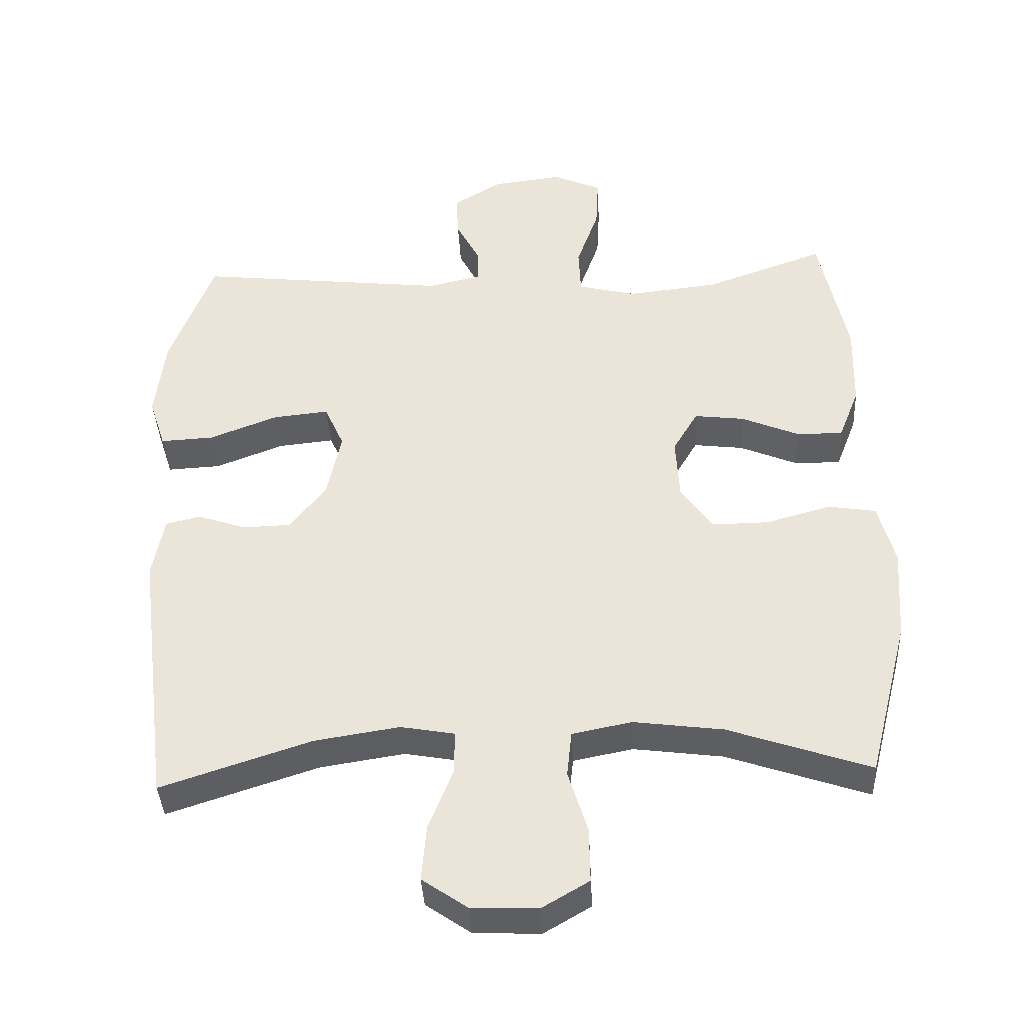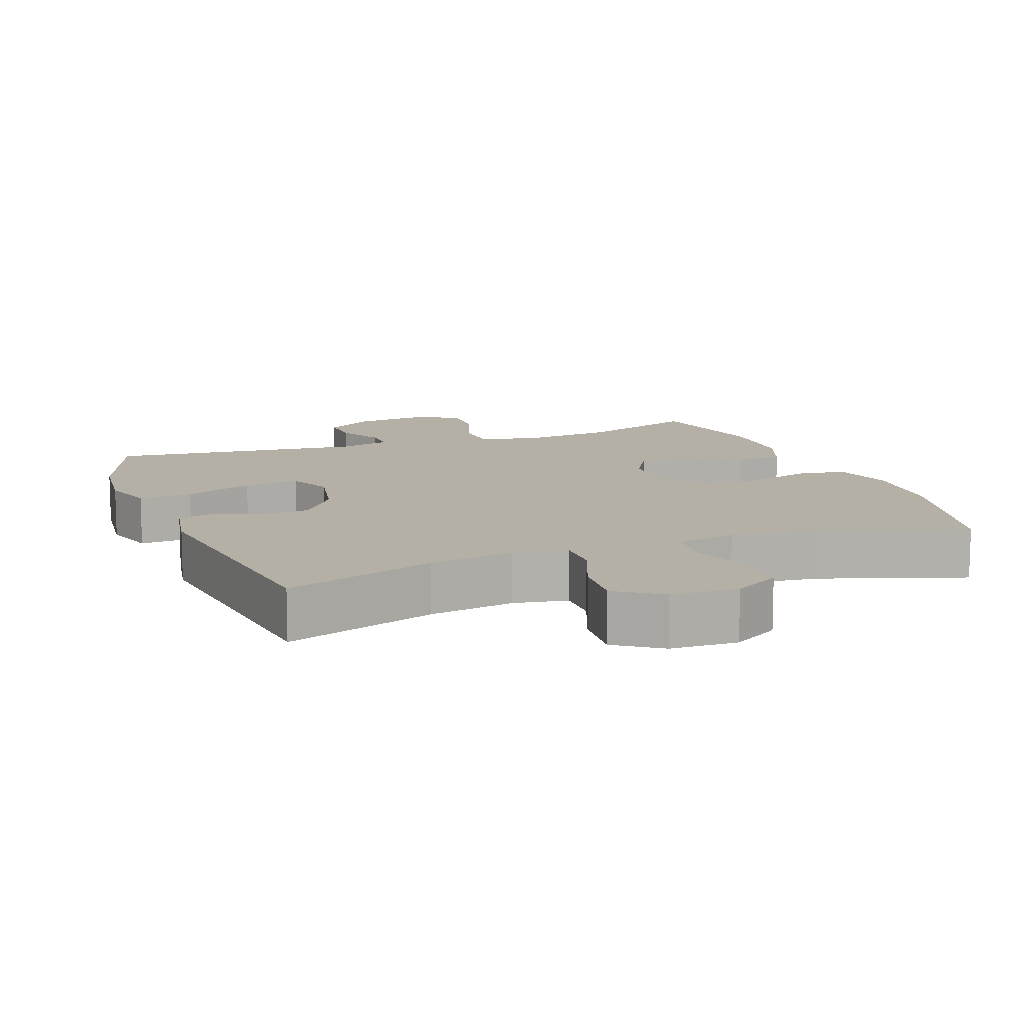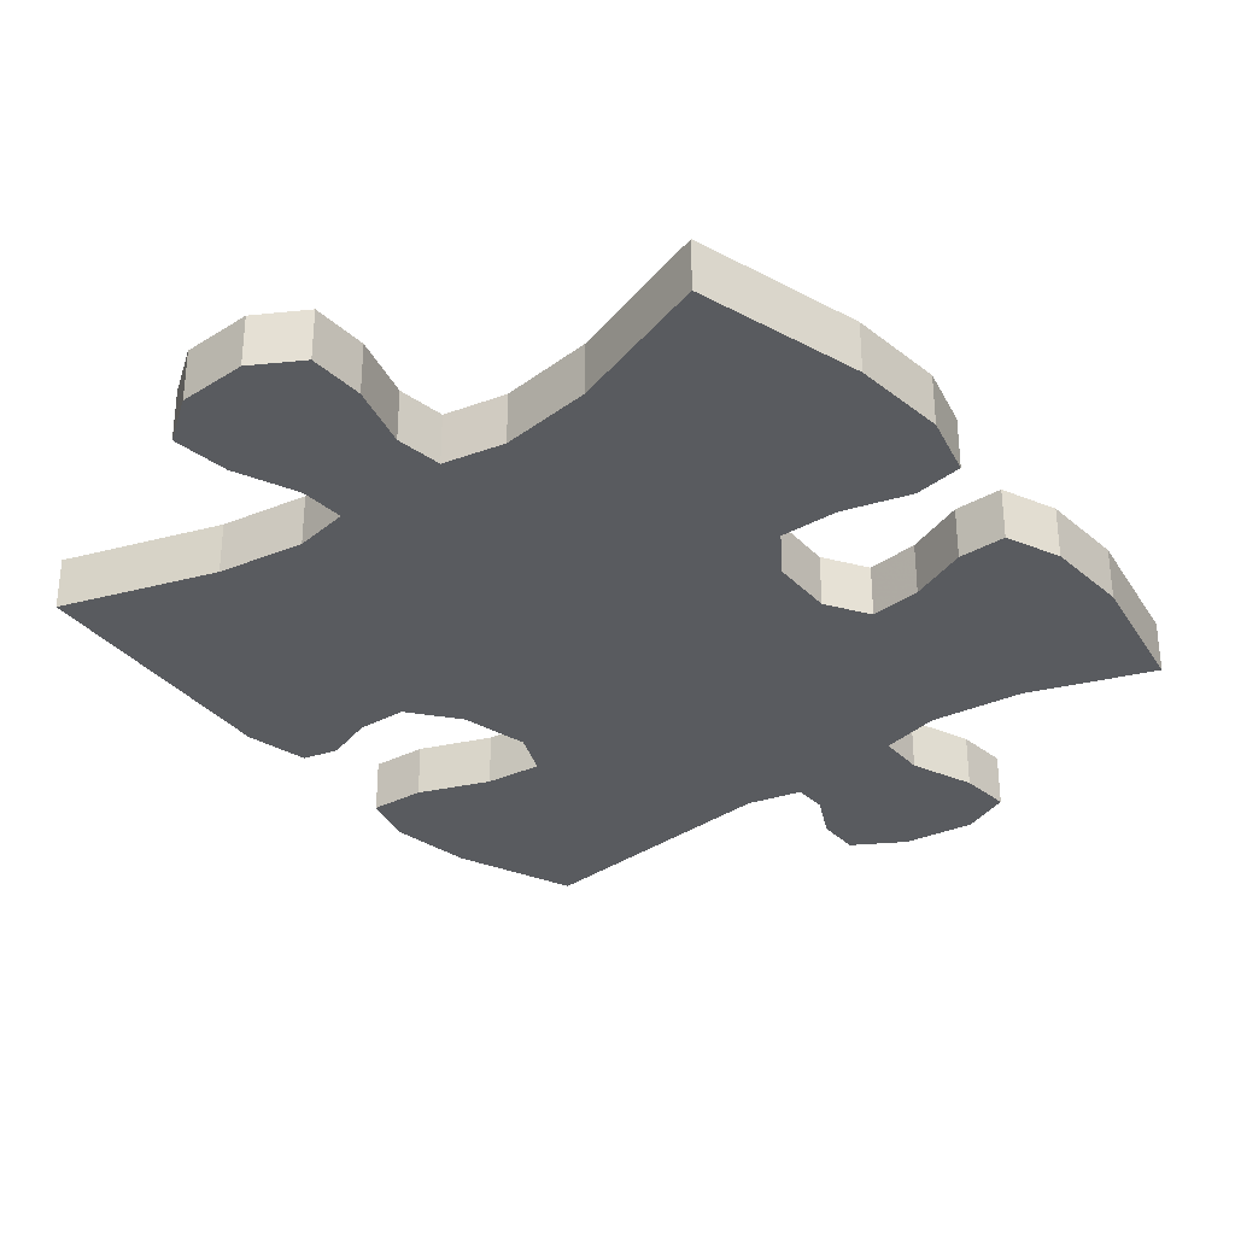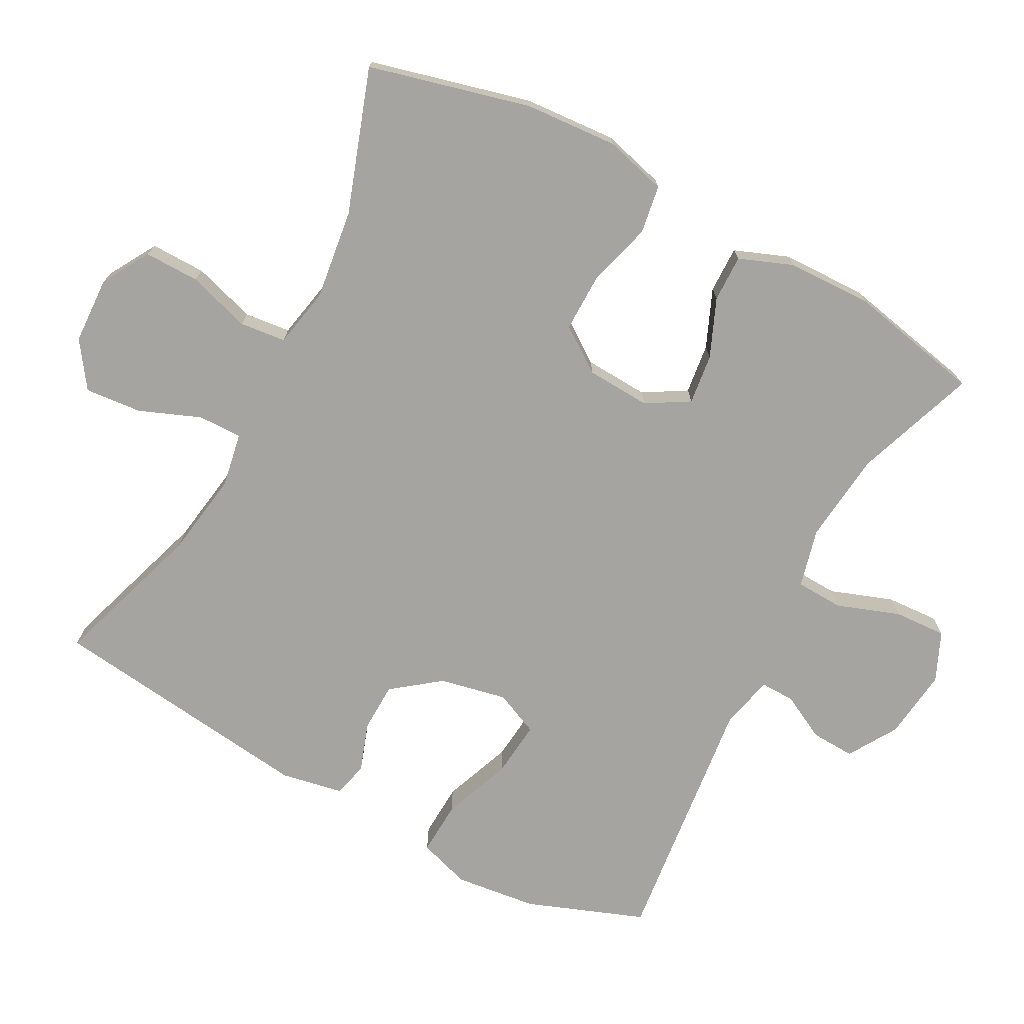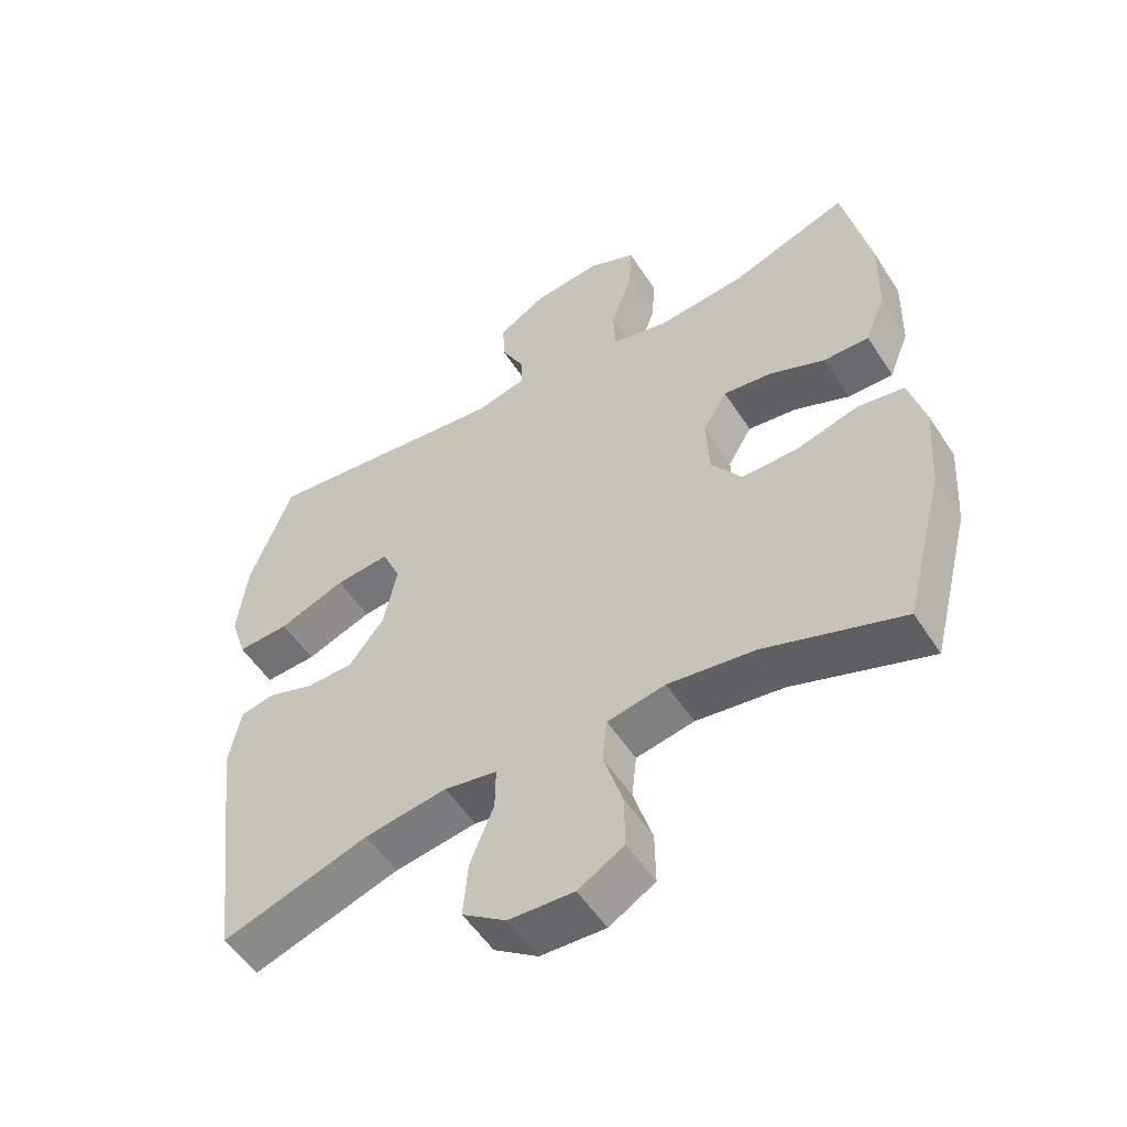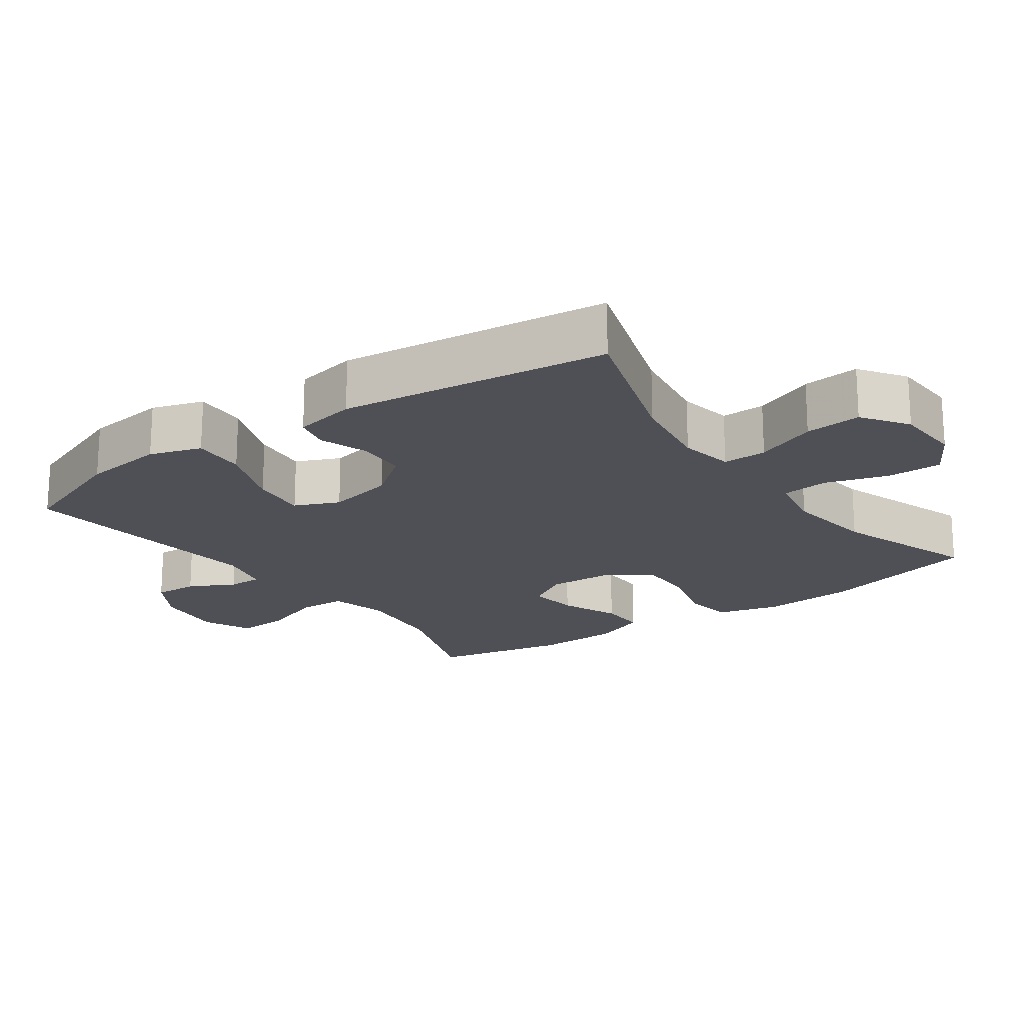
<metadata>
{"format":"obj","ext":"obj","renderer":"f3d","projection":"perspective","resolution":1024,"background":"white","views":[{"elev":-38.8,"azim":-177.0,"up":"+Z"},{"elev":11.7,"azim":159.2,"up":"+Y"},{"elev":-32.0,"azim":-141.2,"up":"+Y"},{"elev":-73.4,"azim":-118.0,"up":"+Y"},{"elev":-53.5,"azim":-147.8,"up":"+Z"},{"elev":-19.4,"azim":125.6,"up":"+Y"}]}
</metadata>
<code>
v -0.5 0.07 -0.5
v -0.559 0.07 -0.269
v -0.568 0.07 -0.136
v -0.544 0.07 -0.047
v -0.475 0.07 -0.036
v -0.382 0.07 -0.062
v -0.299 0.07 -0.063
v -0.254 0.07 0.001
v -0.249 0.07 0.093
v -0.285 0.07 0.154
v -0.357 0.07 0.145
v -0.44 0.07 0.11
v -0.507 0.07 0.109
v -0.537 0.07 0.186
v -0.54 0.07 0.307
v -0.5 0.07 0.5
v -0.326 0.07 0.438
v -0.195 0.07 0.424
v -0.111 0.07 0.445
v -0.108 0.07 0.513
v -0.14 0.07 0.603
v -0.144 0.07 0.678
v -0.074 0.07 0.709
v 0.027 0.07 0.697
v 0.097 0.07 0.654
v 0.094 0.07 0.591
v 0.06 0.07 0.526
v 0.059 0.07 0.477
v 0.135 0.07 0.459
v 0.5 0.07 0.5
v 0.563 0.07 0.332
v 0.577 0.07 0.214
v 0.553 0.07 0.14
v 0.476 0.07 0.144
v 0.377 0.07 0.182
v 0.297 0.07 0.19
v 0.269 0.07 0.127
v 0.289 0.07 0.031
v 0.341 0.07 -0.037
v 0.412 0.07 -0.039
v 0.481 0.07 -0.015
v 0.531 0.07 -0.027
v 0.548 0.07 -0.116
v 0.5 0.07 -0.5
v 0.283 0.07 -0.429
v 0.161 0.07 -0.41
v 0.083 0.07 -0.424
v 0.084 0.07 -0.487
v 0.119 0.07 -0.575
v 0.126 0.07 -0.656
v 0.061 0.07 -0.701
v -0.035 0.07 -0.705
v -0.103 0.07 -0.665
v -0.102 0.07 -0.586
v -0.074 0.07 -0.496
v -0.081 0.07 -0.43
v -0.167 0.07 -0.413
v -0.296 0.07 -0.43
v -0.5 0 -0.5
v -0.559 0 -0.269
v -0.568 0 -0.136
v -0.544 0 -0.047
v -0.475 0 -0.036
v -0.382 0 -0.062
v -0.299 0 -0.063
v -0.254 0 0.001
v -0.249 0 0.093
v -0.285 0 0.154
v -0.357 0 0.145
v -0.44 0 0.11
v -0.507 0 0.109
v -0.537 0 0.186
v -0.54 0 0.307
v -0.5 0 0.5
v -0.326 0 0.438
v -0.195 0 0.424
v -0.111 0 0.445
v -0.108 0 0.513
v -0.14 0 0.603
v -0.144 0 0.678
v -0.074 0 0.709
v 0.027 0 0.697
v 0.097 0 0.654
v 0.094 0 0.591
v 0.06 0 0.526
v 0.059 0 0.477
v 0.135 0 0.459
v 0.5 0 0.5
v 0.563 0 0.332
v 0.577 0 0.214
v 0.553 0 0.14
v 0.476 0 0.144
v 0.377 0 0.182
v 0.297 0 0.19
v 0.269 0 0.127
v 0.289 0 0.031
v 0.341 0 -0.037
v 0.412 0 -0.039
v 0.481 0 -0.015
v 0.531 0 -0.027
v 0.548 0 -0.116
v 0.5 0 -0.5
v 0.283 0 -0.429
v 0.161 0 -0.41
v 0.083 0 -0.424
v 0.084 0 -0.487
v 0.119 0 -0.575
v 0.126 0 -0.656
v 0.061 0 -0.701
v -0.035 0 -0.705
v -0.103 0 -0.665
v -0.102 0 -0.586
v -0.074 0 -0.496
v -0.081 0 -0.43
v -0.167 0 -0.413
v -0.296 0 -0.43
f 52 53 54 55
f 52 55 56
f 51 52 56
f 48 49 50 51
f 47 48 51 56
f 46 47 56 57
f 42 43 44 45
f 40 41 42 45
f 39 40 45 46
f 38 39 46 57
f 32 33 34 35
f 32 35 36
f 29 30 31 32
f 28 29 32 36
f 24 25 26 27
f 24 27 28
f 23 24 28
f 20 21 22 23
f 19 20 23 28
f 18 19 28 36
f 14 15 16 17
f 11 12 13 14
f 10 11 14 17
f 9 10 17 18
f 3 4 5 6
f 3 6 7
f 58 1 2 3
f 58 3 7
f 37 38 57 58
f 37 58 7 8
f 18 36 37
f 8 9 18 37
f 113 112 111 110
f 114 113 110
f 114 110 109
f 109 108 107 106
f 114 109 106 105
f 115 114 105 104
f 103 102 101 100
f 103 100 99 98
f 104 103 98 97
f 115 104 97 96
f 93 92 91 90
f 94 93 90
f 90 89 88 87
f 94 90 87 86
f 85 84 83 82
f 86 85 82
f 86 82 81
f 81 80 79 78
f 86 81 78 77
f 94 86 77 76
f 75 74 73 72
f 72 71 70 69
f 75 72 69 68
f 76 75 68 67
f 64 63 62 61
f 65 64 61
f 61 60 59 116
f 65 61 116
f 116 115 96 95
f 66 65 116 95
f 95 94 76
f 95 76 67 66
f 1 59 60 2
f 2 60 61 3
f 3 61 62 4
f 4 62 63 5
f 5 63 64 6
f 6 64 65 7
f 7 65 66 8
f 8 66 67 9
f 9 67 68 10
f 10 68 69 11
f 11 69 70 12
f 12 70 71 13
f 13 71 72 14
f 14 72 73 15
f 15 73 74 16
f 16 74 75 17
f 17 75 76 18
f 18 76 77 19
f 19 77 78 20
f 20 78 79 21
f 21 79 80 22
f 22 80 81 23
f 23 81 82 24
f 24 82 83 25
f 25 83 84 26
f 26 84 85 27
f 27 85 86 28
f 28 86 87 29
f 29 87 88 30
f 30 88 89 31
f 31 89 90 32
f 32 90 91 33
f 33 91 92 34
f 34 92 93 35
f 35 93 94 36
f 36 94 95 37
f 37 95 96 38
f 38 96 97 39
f 39 97 98 40
f 40 98 99 41
f 41 99 100 42
f 42 100 101 43
f 43 101 102 44
f 44 102 103 45
f 45 103 104 46
f 46 104 105 47
f 47 105 106 48
f 48 106 107 49
f 49 107 108 50
f 50 108 109 51
f 51 109 110 52
f 52 110 111 53
f 53 111 112 54
f 54 112 113 55
f 55 113 114 56
f 56 114 115 57
f 57 115 116 58
f 58 116 59 1

</code>
